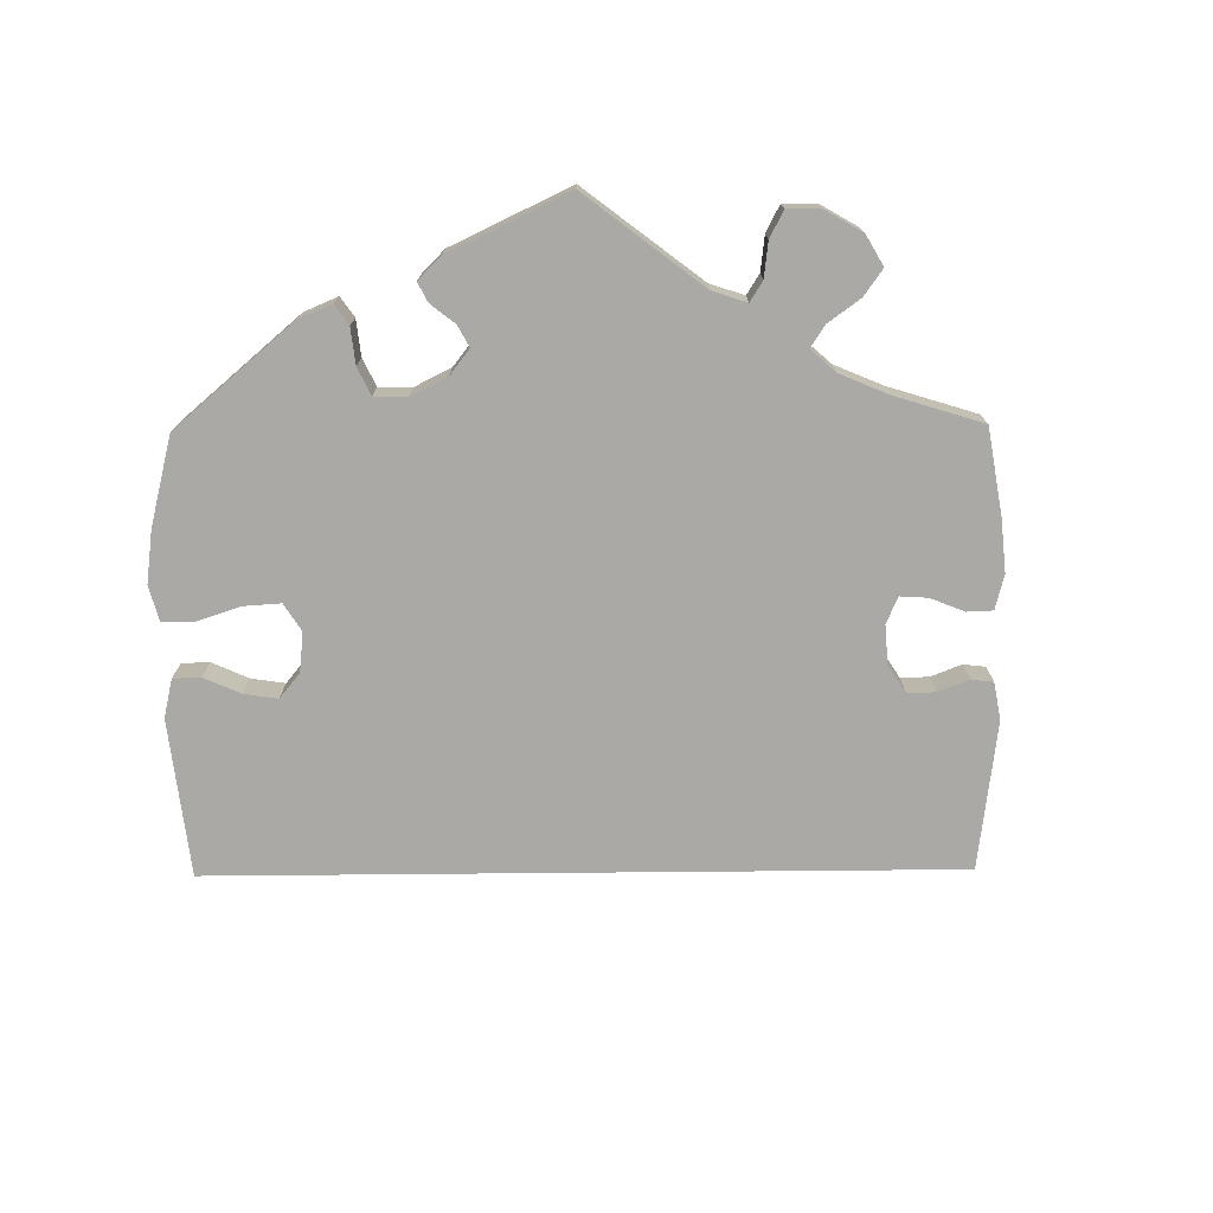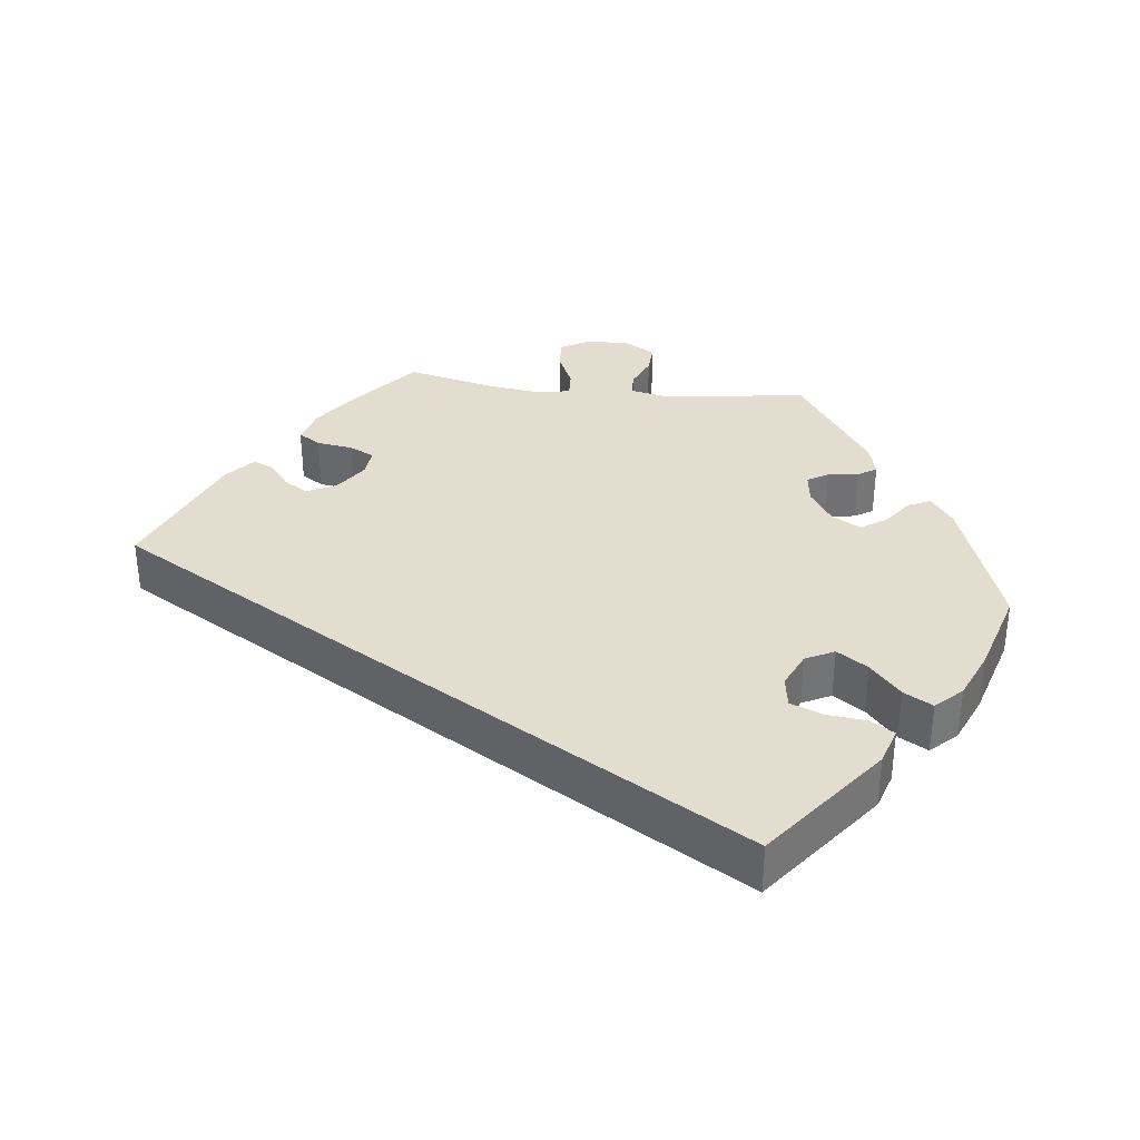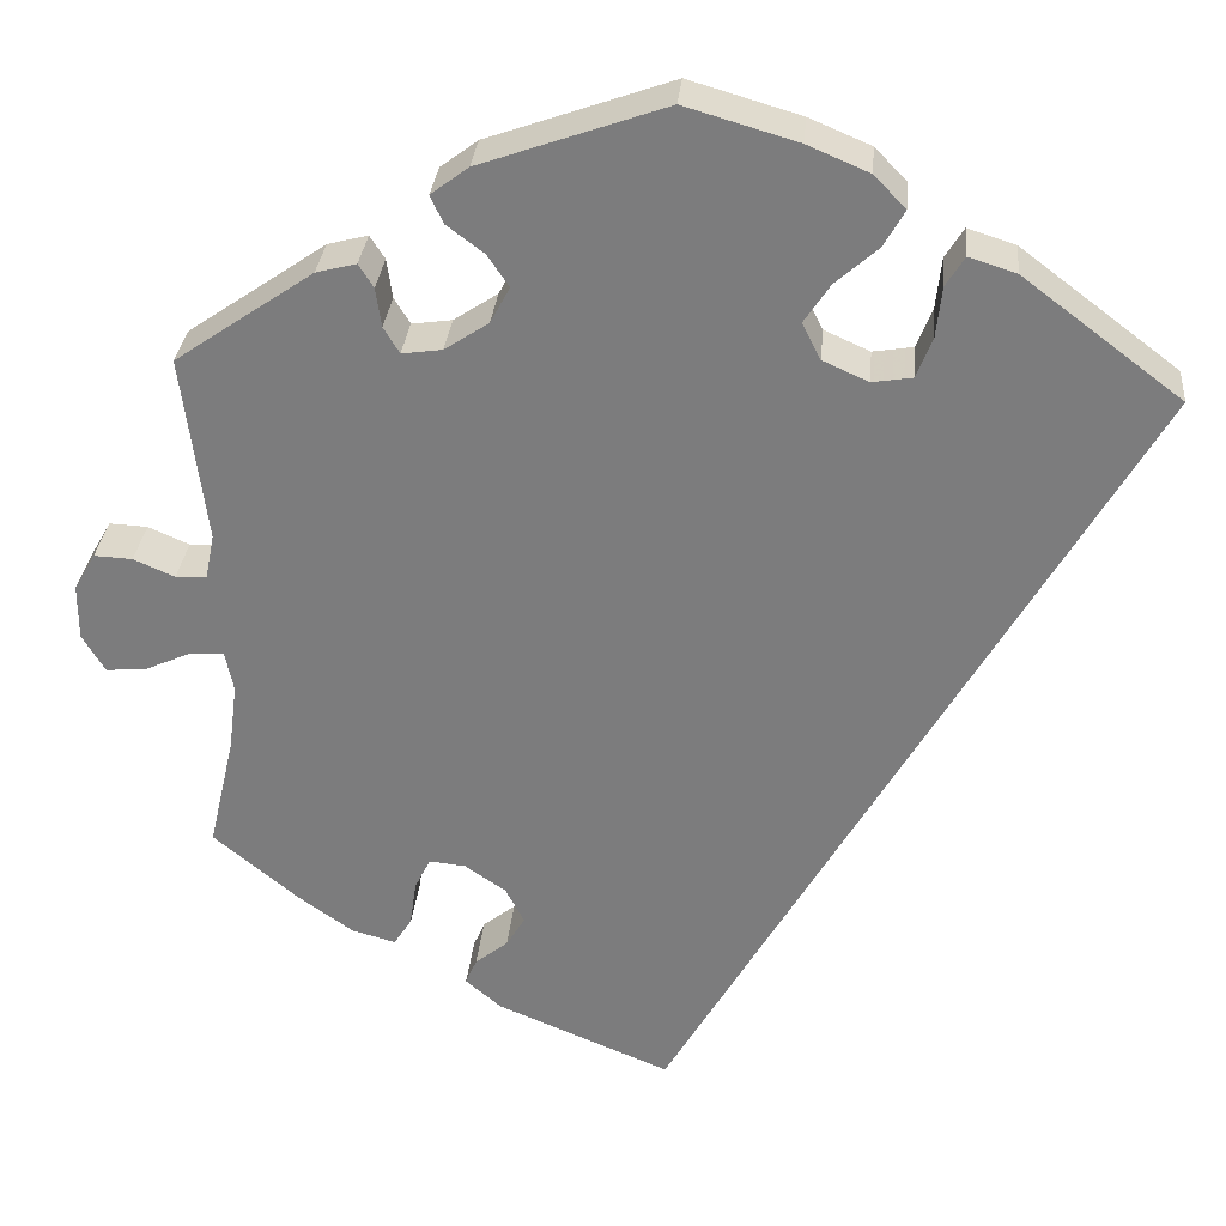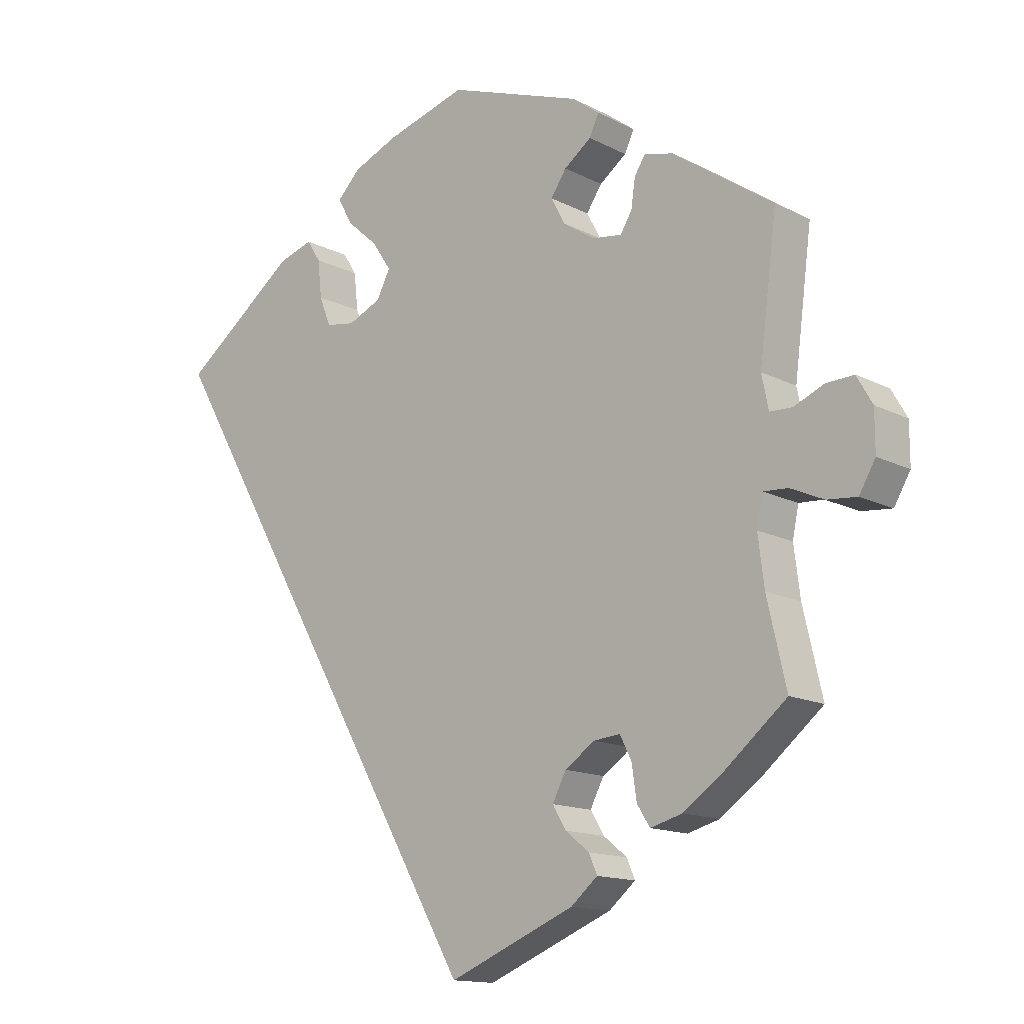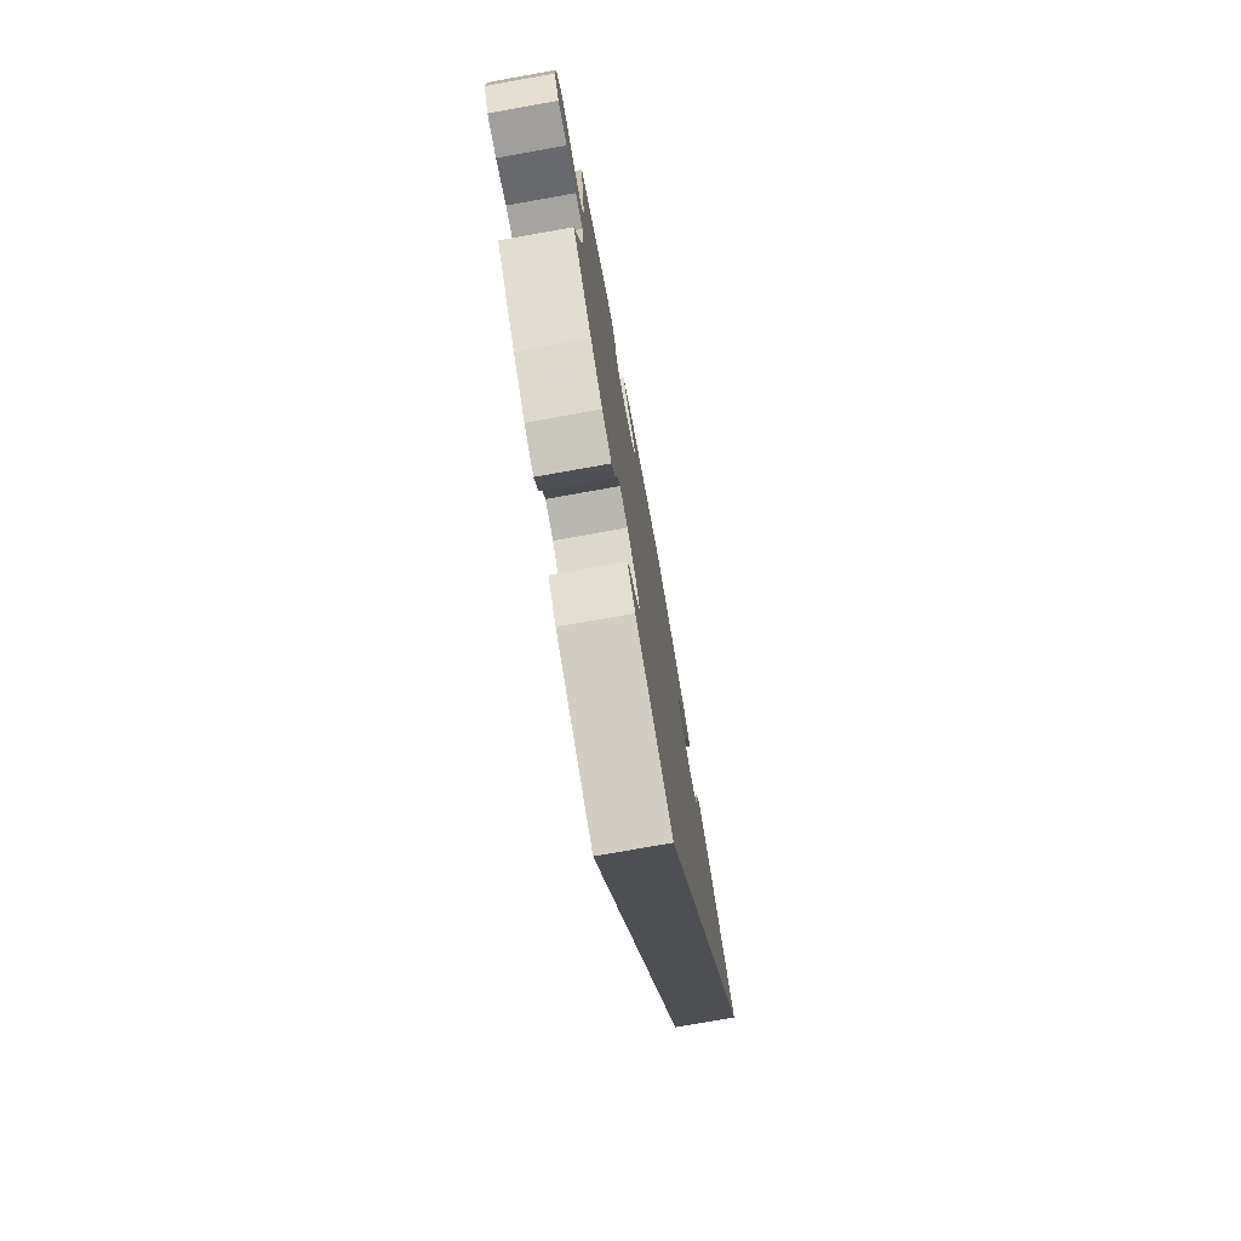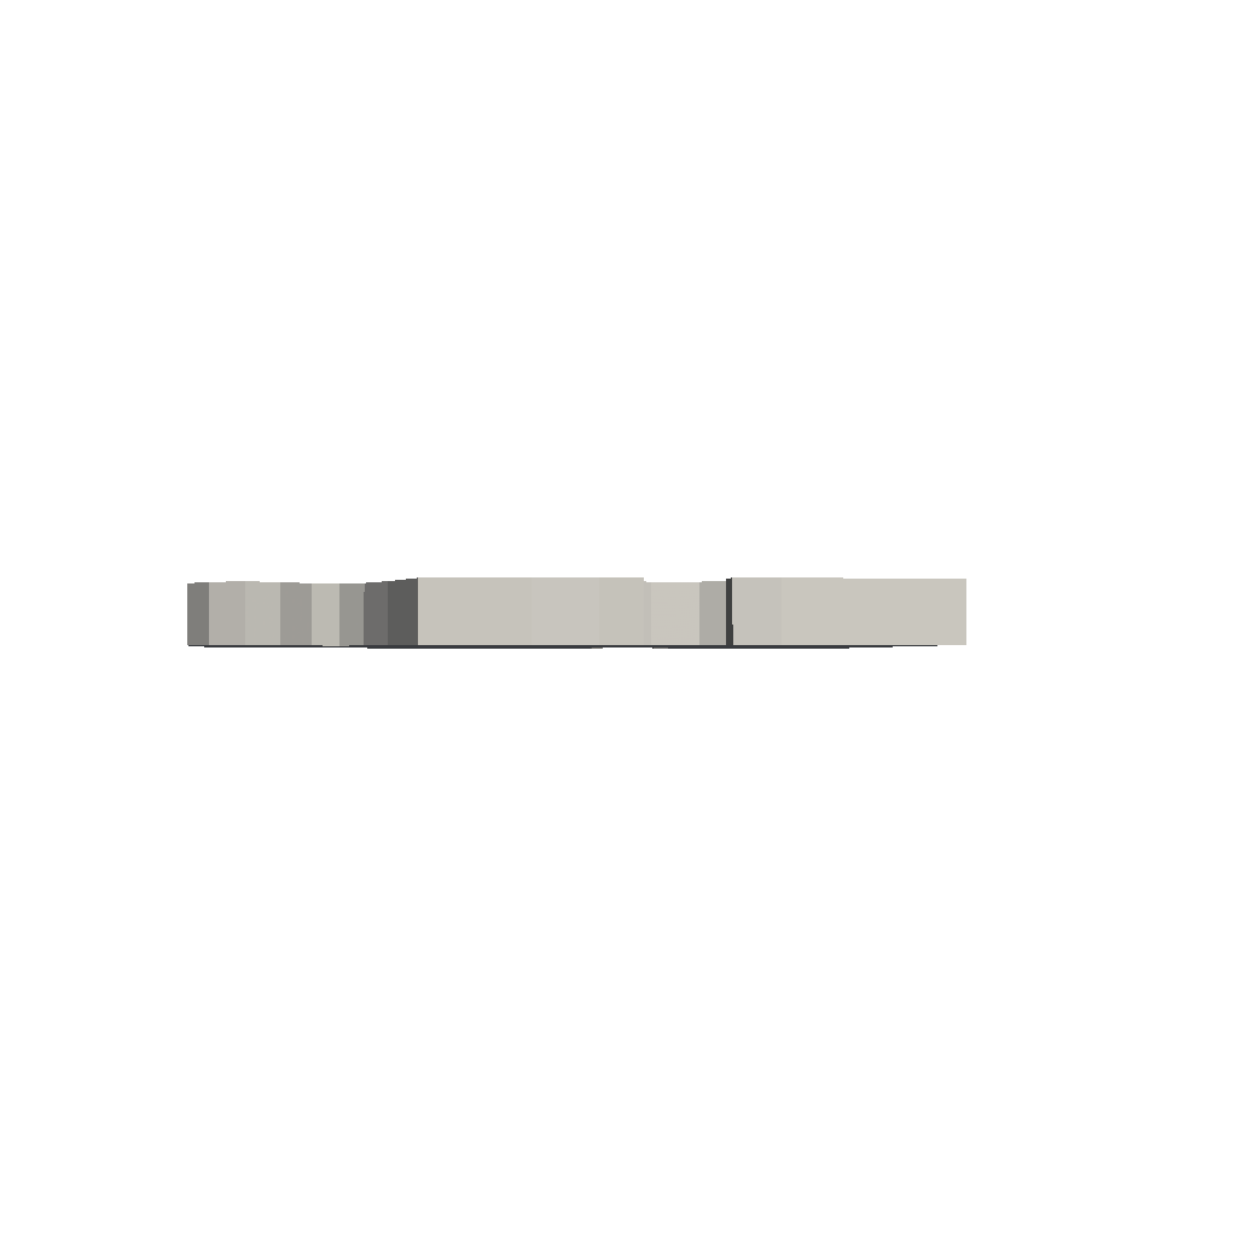
<metadata>
{"format":"obj","ext":"obj","renderer":"f3d","projection":"perspective","resolution":1024,"background":"white","views":[{"elev":-75.5,"azim":60.5,"up":"+Y"},{"elev":34.8,"azim":-83.1,"up":"+Y"},{"elev":30.5,"azim":-174.8,"up":"+Z"},{"elev":-14.1,"azim":41.5,"up":"+Z"},{"elev":-76.4,"azim":100.1,"up":"+Z"},{"elev":-0.9,"azim":146.9,"up":"+Y"}]}
</metadata>
<code>
v -0.501 0.07 0.289
v -0.331 0.07 0.418
v -0.28 0.07 0.434
v -0.26 0.07 0.402
v -0.254 0.07 0.347
v -0.237 0.07 0.304
v -0.194 0.07 0.297
v -0.145 0.07 0.319
v -0.125 0.07 0.358
v -0.153 0.07 0.4
v -0.199 0.07 0.441
v -0.221 0.07 0.48
v -0.187 0.07 0.515
v -0.121 0.07 0.543
v -0.001 0.07 0.578
v 0.197 0.07 0.508
v 0.237 0.07 0.478
v 0.223 0.07 0.448
v 0.183 0.07 0.418
v 0.16 0.07 0.384
v 0.181 0.07 0.345
v 0.228 0.07 0.314
v 0.271 0.07 0.308
v 0.288 0.07 0.336
v 0.294 0.07 0.378
v 0.31 0.07 0.403
v 0.353 0.07 0.392
v 0.501 0.07 0.29
v 0.475 0.07 0.09
v 0.485 0.07 0.041
v 0.518 0.07 0.04
v 0.562 0.07 0.059
v 0.603 0.07 0.061
v 0.626 0.07 0.021
v 0.626 0.07 -0.038
v 0.602 0.07 -0.079
v 0.558 0.07 -0.075
v 0.509 0.07 -0.053
v 0.473 0.07 -0.051
v 0.464 0.07 -0.095
v 0.473 0.07 -0.167
v 0.501 0.07 -0.289
v 0.409 0.07 -0.365
v 0.351 0.07 -0.406
v 0.304 0.07 -0.419
v 0.285 0.07 -0.389
v 0.278 0.07 -0.34
v 0.261 0.07 -0.306
v 0.222 0.07 -0.31
v 0.178 0.07 -0.34
v 0.158 0.07 -0.379
v 0.178 0.07 -0.412
v 0.213 0.07 -0.44
v 0.225 0.07 -0.468
v 0.186 0.07 -0.501
v 0 0.07 -0.578
v -0.501 0 0.289
v -0.331 0 0.418
v -0.28 0 0.434
v -0.26 0 0.402
v -0.254 0 0.347
v -0.237 0 0.304
v -0.194 0 0.297
v -0.145 0 0.319
v -0.125 0 0.358
v -0.153 0 0.4
v -0.199 0 0.441
v -0.221 0 0.48
v -0.187 0 0.515
v -0.121 0 0.543
v -0.001 0 0.578
v 0.197 0 0.508
v 0.237 0 0.478
v 0.223 0 0.448
v 0.183 0 0.418
v 0.16 0 0.384
v 0.181 0 0.345
v 0.228 0 0.314
v 0.271 0 0.308
v 0.288 0 0.336
v 0.294 0 0.378
v 0.31 0 0.403
v 0.353 0 0.392
v 0.501 0 0.29
v 0.475 0 0.09
v 0.485 0 0.041
v 0.518 0 0.04
v 0.562 0 0.059
v 0.603 0 0.061
v 0.626 0 0.021
v 0.626 0 -0.038
v 0.602 0 -0.079
v 0.558 0 -0.075
v 0.509 0 -0.053
v 0.473 0 -0.051
v 0.464 0 -0.095
v 0.473 0 -0.167
v 0.501 0 -0.289
v 0.409 0 -0.365
v 0.351 0 -0.406
v 0.304 0 -0.419
v 0.285 0 -0.389
v 0.278 0 -0.34
v 0.261 0 -0.306
v 0.222 0 -0.31
v 0.178 0 -0.34
v 0.158 0 -0.379
v 0.178 0 -0.412
v 0.213 0 -0.44
v 0.225 0 -0.468
v 0.186 0 -0.501
v 0 0 -0.578
f 52 53 54 55
f 51 52 55 56
f 50 51 56 1
f 44 45 46 47
f 44 47 48
f 41 42 43 44
f 40 41 44 48
f 39 40 48 49
f 35 36 37 38
f 35 38 39
f 34 35 39
f 31 32 33 34
f 30 31 34 39
f 29 30 39 49
f 24 25 26 27
f 23 24 27 28
f 16 17 18 19
f 16 19 20
f 15 16 20
f 14 15 20 21
f 10 11 12 13
f 9 10 13 14
f 2 3 4 5
f 2 5 6
f 1 2 6
f 50 1 6 7
f 23 28 29 49
f 22 23 49 50
f 9 14 21 22
f 8 9 22 50
f 7 8 50
f 111 110 109 108
f 112 111 108 107
f 57 112 107 106
f 103 102 101 100
f 104 103 100
f 100 99 98 97
f 104 100 97 96
f 105 104 96 95
f 94 93 92 91
f 95 94 91
f 95 91 90
f 90 89 88 87
f 95 90 87 86
f 105 95 86 85
f 83 82 81 80
f 84 83 80 79
f 75 74 73 72
f 76 75 72
f 76 72 71
f 77 76 71 70
f 69 68 67 66
f 70 69 66 65
f 61 60 59 58
f 62 61 58
f 62 58 57
f 63 62 57 106
f 105 85 84 79
f 106 105 79 78
f 78 77 70 65
f 106 78 65 64
f 106 64 63
f 1 57 58 2
f 2 58 59 3
f 3 59 60 4
f 4 60 61 5
f 5 61 62 6
f 6 62 63 7
f 7 63 64 8
f 8 64 65 9
f 9 65 66 10
f 10 66 67 11
f 11 67 68 12
f 12 68 69 13
f 13 69 70 14
f 14 70 71 15
f 15 71 72 16
f 16 72 73 17
f 17 73 74 18
f 18 74 75 19
f 19 75 76 20
f 20 76 77 21
f 21 77 78 22
f 22 78 79 23
f 23 79 80 24
f 24 80 81 25
f 25 81 82 26
f 26 82 83 27
f 27 83 84 28
f 28 84 85 29
f 29 85 86 30
f 30 86 87 31
f 31 87 88 32
f 32 88 89 33
f 33 89 90 34
f 34 90 91 35
f 35 91 92 36
f 36 92 93 37
f 37 93 94 38
f 38 94 95 39
f 39 95 96 40
f 40 96 97 41
f 41 97 98 42
f 42 98 99 43
f 43 99 100 44
f 44 100 101 45
f 45 101 102 46
f 46 102 103 47
f 47 103 104 48
f 48 104 105 49
f 49 105 106 50
f 50 106 107 51
f 51 107 108 52
f 52 108 109 53
f 53 109 110 54
f 54 110 111 55
f 55 111 112 56
f 56 112 57 1

</code>
